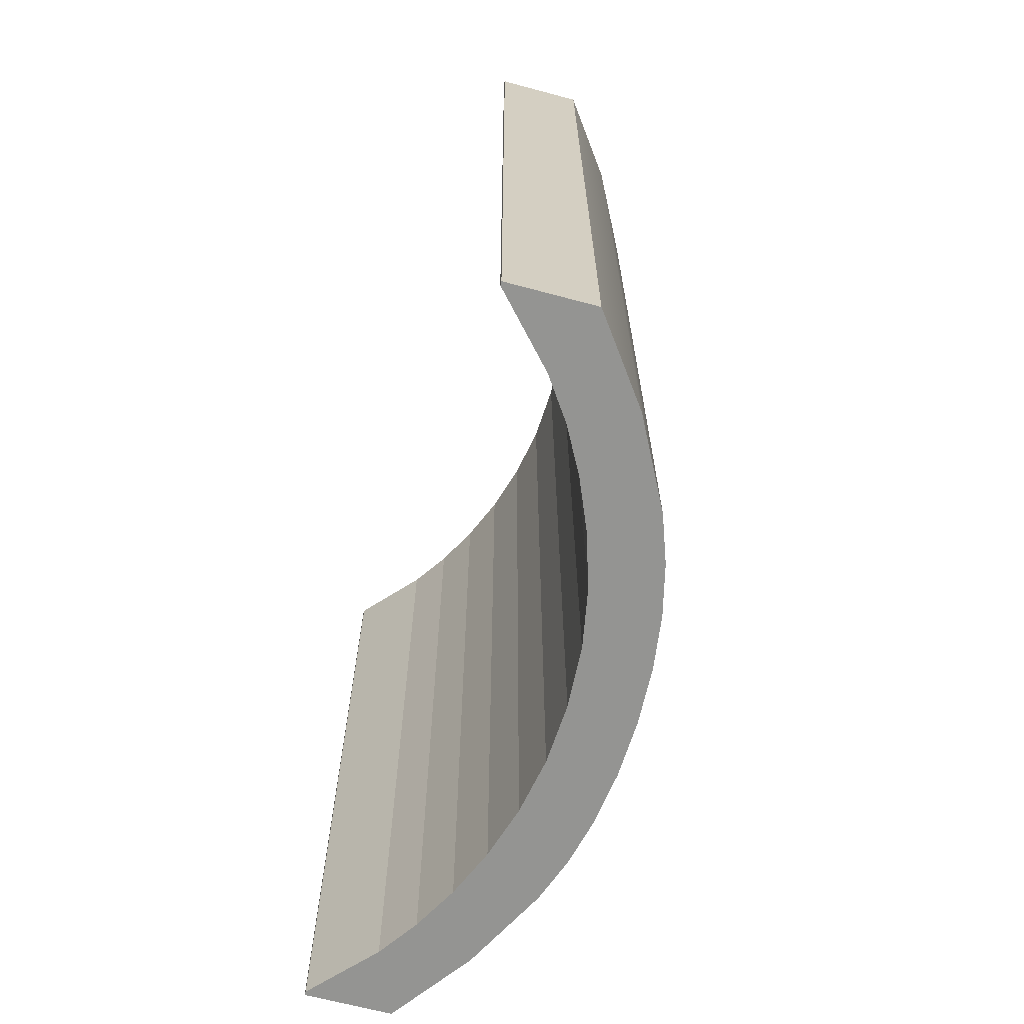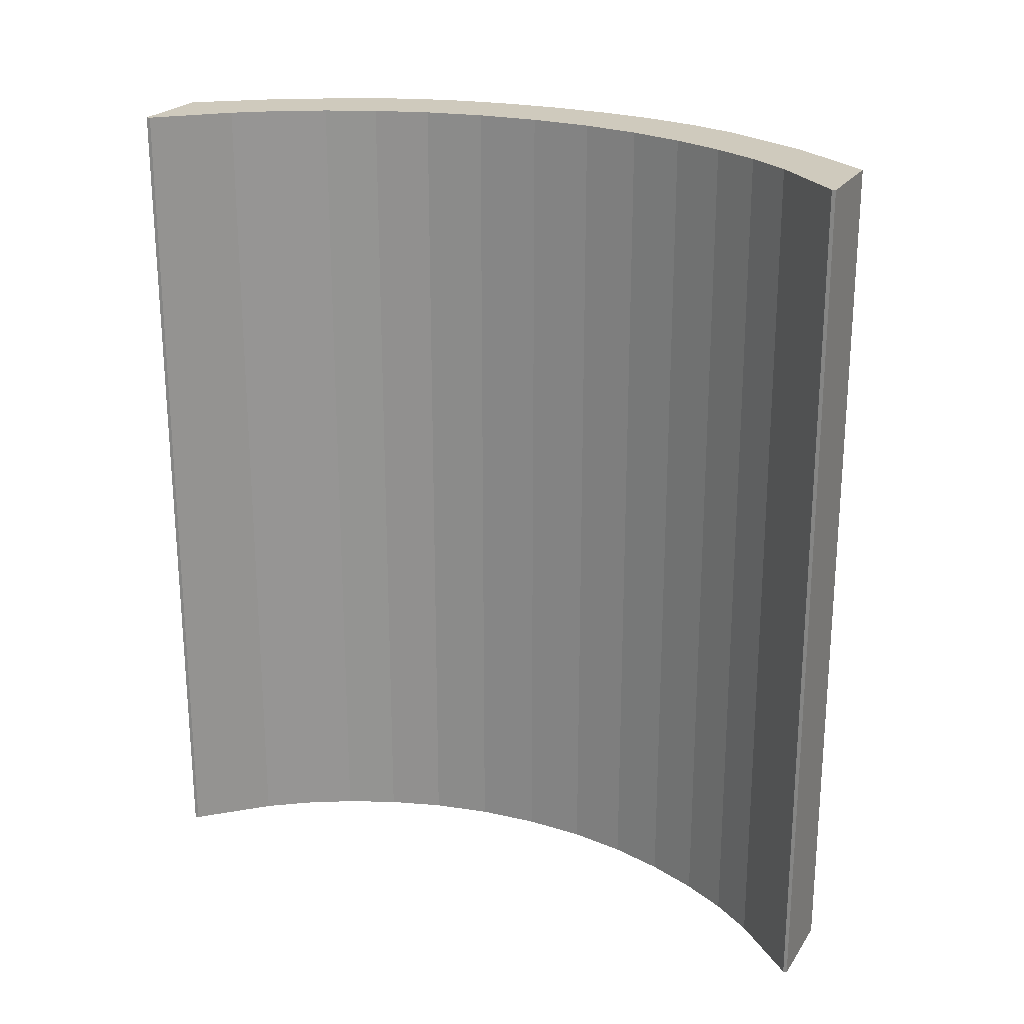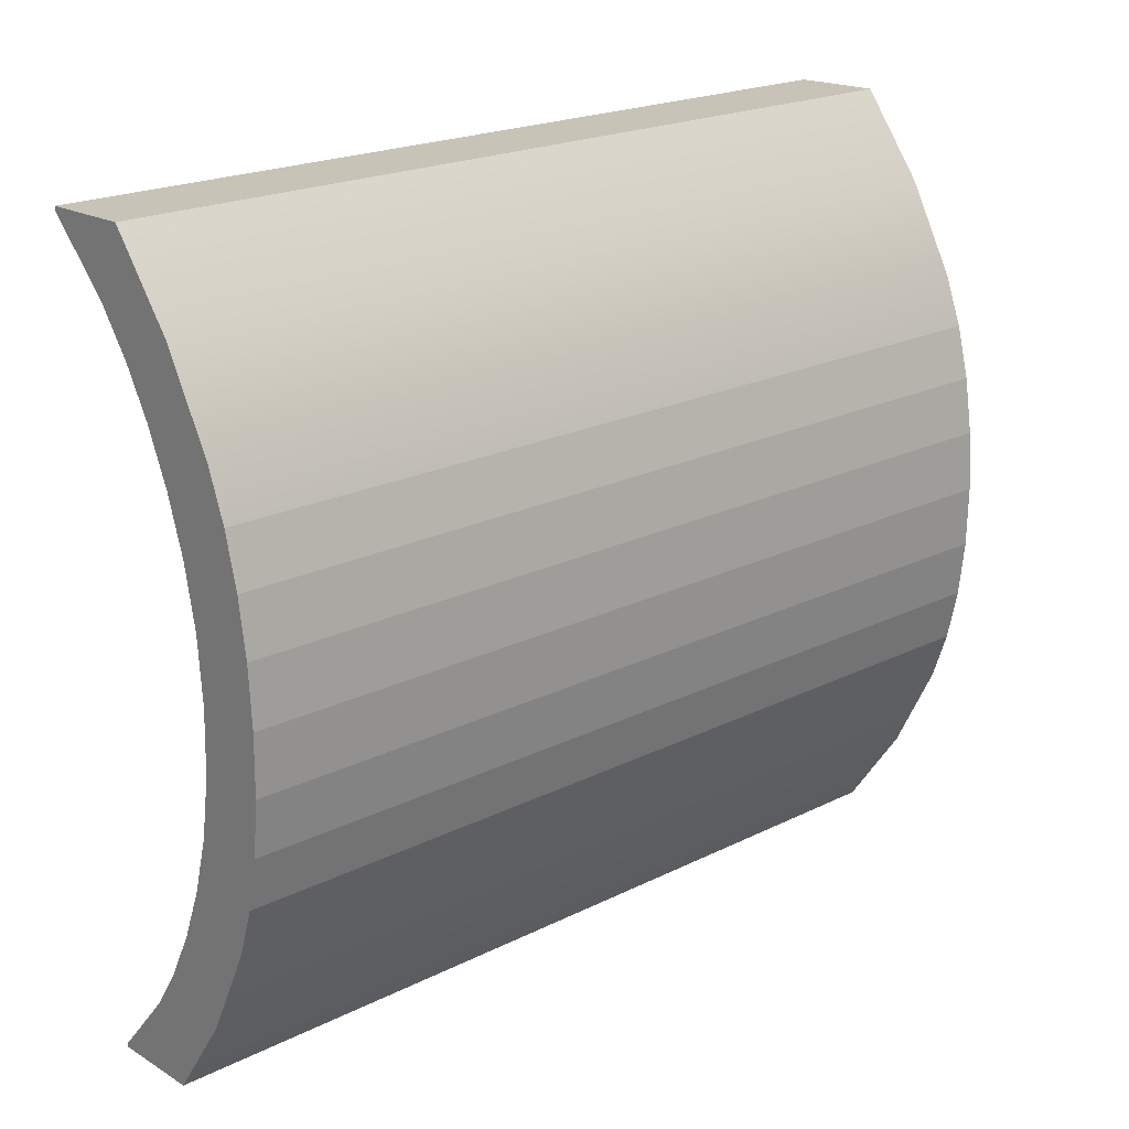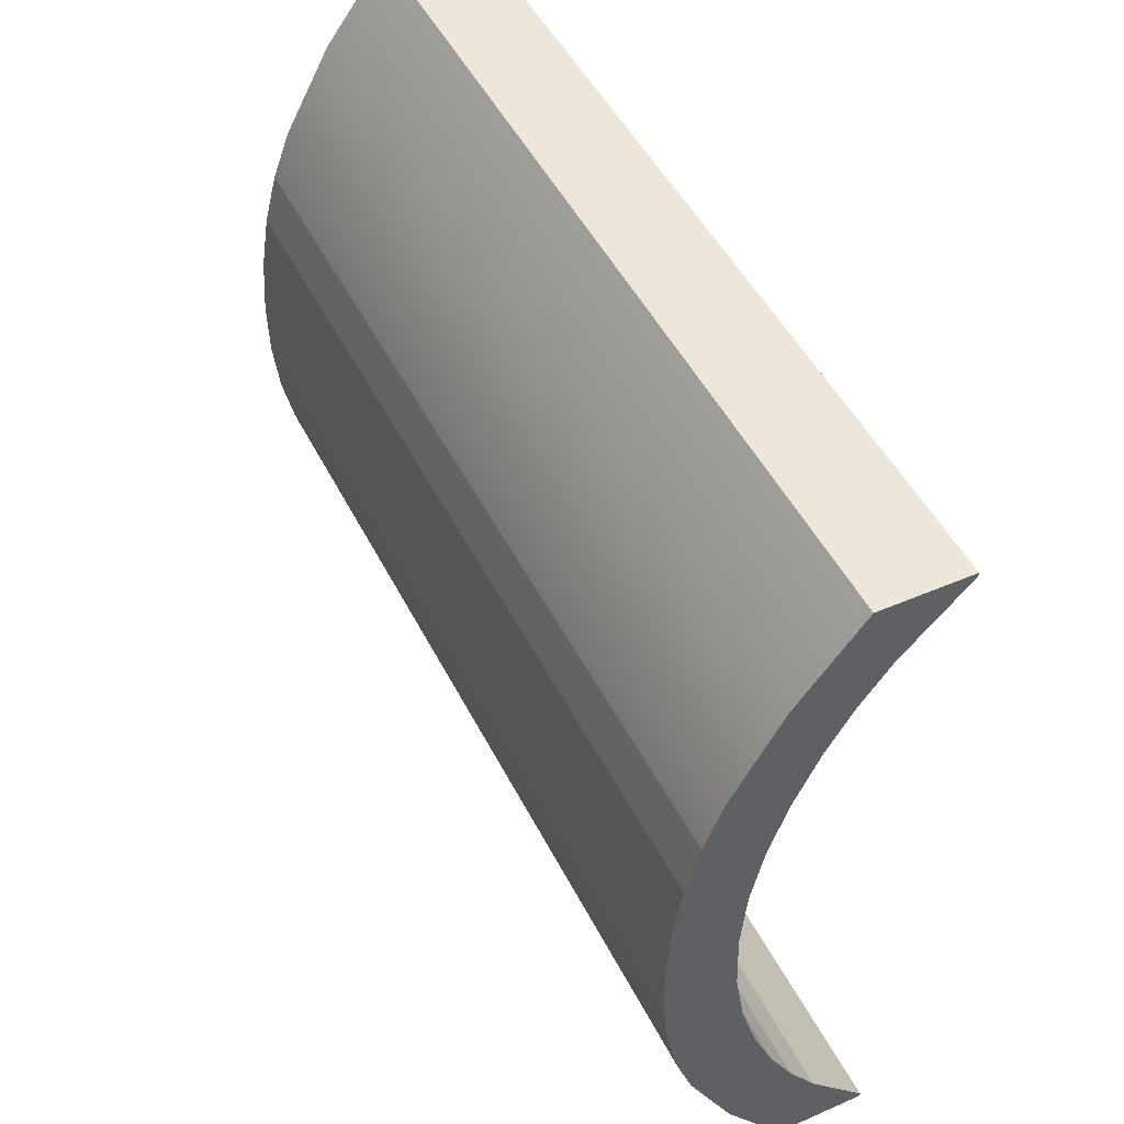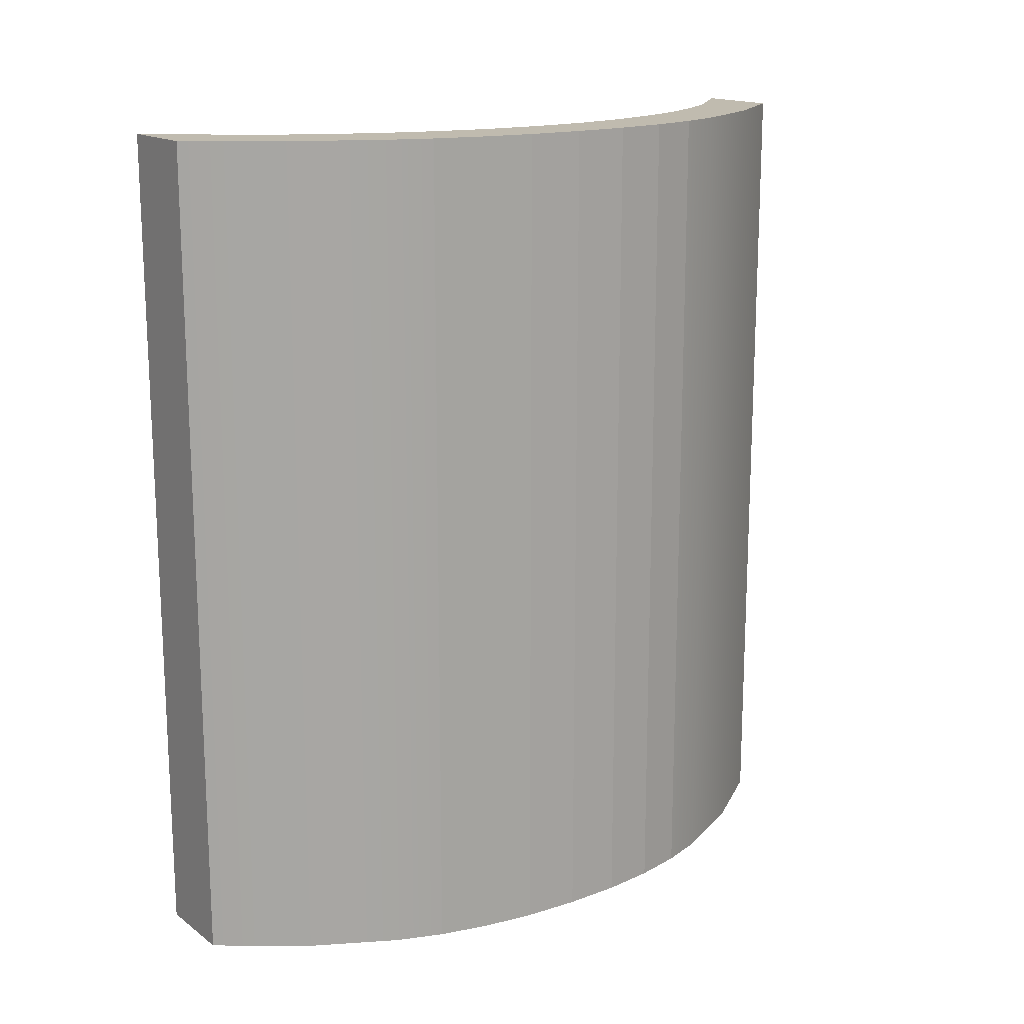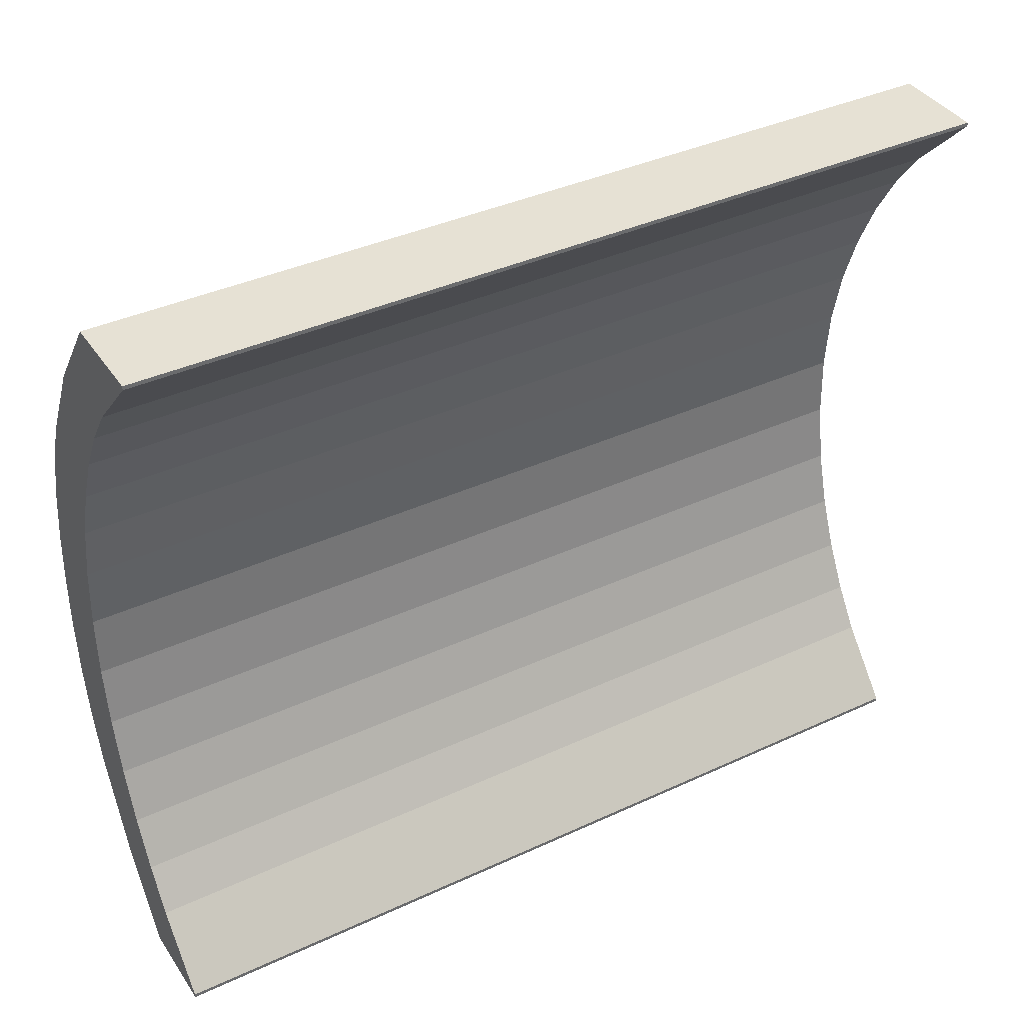
<metadata>
{"format":"obj","ext":"obj","renderer":"f3d","projection":"perspective","resolution":1024,"background":"white","views":[{"elev":-66.9,"azim":-16.4,"up":"+Y"},{"elev":22.8,"azim":-66.3,"up":"+Y"},{"elev":20.9,"azim":48.2,"up":"+Z"},{"elev":49.5,"azim":153.7,"up":"+Z"},{"elev":16.1,"azim":53.3,"up":"+Y"},{"elev":37.9,"azim":-120.6,"up":"+Z"}]}
</metadata>
<code>
o __1_6/__6/mesh257/mesh257-geometry#mesh257-geometry
v 0.368 -0.1337 0.07448
v 0.368 -0.1337 0.07455
v 0.3697 -0.1337 0.07452
v 0.368 -0.1497 0.07448
v 0.3691 -0.1337 0.07579
v 0.368 -0.1497 0.07455
v 0.3696 -0.1337 0.07655
v 0.3697 -0.1497 0.07452
v 0.3691 -0.1497 0.07579
v 0.3701 -0.1337 0.07741
v 0.3708 -0.1497 0.07608
v 0.3708 -0.1337 0.07608
v 0.3696 -0.1497 0.07655
v 0.3701 -0.1497 0.07741
v 0.3704 -0.1337 0.07835
v 0.3716 -0.1497 0.07773
v 0.3704 -0.1497 0.07835
v 0.3707 -0.1337 0.07937
v 0.3716 -0.1337 0.07773
v 0.3707 -0.1497 0.07937
v 0.3719 -0.1497 0.07861
v 0.3709 -0.1497 0.08046
v 0.3709 -0.1337 0.08046
v 0.3719 -0.1337 0.07861
v 0.3714 -0.1497 0.08553
v 0.3709 -0.1497 0.08162
v 0.3709 -0.1337 0.08162
v 0.3721 -0.1497 0.07955
v 0.3714 -0.1337 0.08553
v 0.3717 -0.1497 0.08466
v 0.3721 -0.1337 0.07955
v 0.3717 -0.1337 0.08466
v 0.3708 -0.1497 0.08277
v 0.3708 -0.1337 0.08277
v 0.3722 -0.1497 0.08057
v 0.372 -0.1497 0.08373
v 0.372 -0.1337 0.08373
v 0.3706 -0.1497 0.08384
v 0.3706 -0.1337 0.08384
v 0.3722 -0.1337 0.08057
v 0.3705 -0.1497 0.08714
v 0.3705 -0.1337 0.08714
v 0.3722 -0.1497 0.08165
v 0.3721 -0.1497 0.08272
v 0.3721 -0.1337 0.08272
v 0.3703 -0.1497 0.08484
v 0.3703 -0.1337 0.08484
v 0.3722 -0.1337 0.08165
v 0.3693 -0.1497 0.08865
v 0.3699 -0.1497 0.08578
v 0.3699 -0.1337 0.08578
v 0.3693 -0.1337 0.08865
v 0.3677 -0.1337 0.08861
v 0.3694 -0.1497 0.0866
v 0.3694 -0.1337 0.0866
v 0.3688 -0.1337 0.08735
v 0.3677 -0.1497 0.08861
v 0.3688 -0.1497 0.08735
v 0.3677 -0.1337 0.08854
v 0.3677 -0.1497 0.08854
f 1 2 3
f 3 2 1
f 1 4 2
f 2 4 1
f 5 3 2
f 2 3 5
f 1 3 4
f 4 3 1
f 6 2 4
f 4 2 6
f 7 3 5
f 5 3 7
f 2 6 5
f 5 6 2
f 8 4 3
f 3 4 8
f 6 4 9
f 9 4 6
f 10 3 7
f 7 3 10
f 5 9 7
f 7 9 5
f 9 5 6
f 6 5 9
f 8 9 4
f 4 9 8
f 8 3 11
f 11 3 8
f 12 3 10
f 10 3 12
f 7 13 10
f 10 13 7
f 13 7 9
f 9 7 13
f 13 9 8
f 8 9 13
f 12 11 3
f 3 11 12
f 11 14 8
f 8 14 11
f 15 12 10
f 10 12 15
f 14 10 13
f 13 10 14
f 14 13 8
f 8 13 14
f 11 12 16
f 16 12 11
f 17 14 11
f 11 14 17
f 18 12 15
f 15 12 18
f 10 14 15
f 15 14 10
f 19 16 12
f 12 16 19
f 16 20 11
f 11 20 16
f 17 15 14
f 14 15 17
f 20 17 11
f 11 17 20
f 19 12 18
f 18 12 19
f 15 17 18
f 18 17 15
f 16 19 21
f 21 19 16
f 22 20 16
f 16 20 22
f 20 18 17
f 17 18 20
f 23 19 18
f 18 19 23
f 24 21 19
f 19 21 24
f 21 25 16
f 16 25 21
f 22 23 20
f 20 23 22
f 26 22 16
f 16 22 26
f 18 20 23
f 23 20 18
f 27 19 23
f 23 19 27
f 21 24 28
f 28 24 21
f 24 19 29
f 29 19 24
f 30 25 21
f 21 25 30
f 16 25 26
f 26 25 16
f 23 22 27
f 27 22 23
f 26 27 22
f 22 27 26
f 19 27 29
f 29 27 19
f 31 28 24
f 24 28 31
f 28 30 21
f 21 30 28
f 32 24 29
f 29 24 32
f 30 32 25
f 25 32 30
f 26 25 33
f 33 25 26
f 27 26 34
f 34 26 27
f 27 34 29
f 29 34 27
f 28 31 35
f 35 31 28
f 31 24 32
f 32 24 31
f 36 30 28
f 28 30 36
f 29 25 32
f 32 25 29
f 32 30 37
f 37 30 32
f 33 25 38
f 38 25 33
f 33 34 26
f 26 34 33
f 34 39 29
f 29 39 34
f 40 35 31
f 31 35 40
f 35 36 28
f 28 36 35
f 37 31 32
f 32 31 37
f 36 37 30
f 30 37 36
f 25 29 41
f 41 29 25
f 25 41 38
f 38 41 25
f 38 39 33
f 33 39 38
f 34 33 39
f 39 33 34
f 29 39 42
f 42 39 29
f 35 40 43
f 43 40 35
f 40 31 37
f 37 31 40
f 44 36 35
f 35 36 44
f 37 36 45
f 45 36 37
f 42 41 29
f 29 41 42
f 38 41 46
f 46 41 38
f 39 38 47
f 47 38 39
f 39 47 42
f 42 47 39
f 48 43 40
f 40 43 48
f 43 44 35
f 35 44 43
f 45 40 37
f 37 40 45
f 44 45 36
f 36 45 44
f 41 42 49
f 49 42 41
f 46 41 50
f 50 41 46
f 46 47 38
f 38 47 46
f 47 51 42
f 42 51 47
f 43 48 44
f 44 48 43
f 48 40 45
f 45 40 48
f 45 44 48
f 48 44 45
f 52 49 42
f 42 49 52
f 41 49 50
f 50 49 41
f 50 51 46
f 46 51 50
f 47 46 51
f 51 46 47
f 42 51 52
f 52 51 42
f 52 53 49
f 49 53 52
f 50 49 54
f 54 49 50
f 51 50 55
f 55 50 51
f 51 55 52
f 52 55 51
f 52 56 53
f 53 56 52
f 57 49 53
f 53 49 57
f 54 49 58
f 58 49 54
f 54 55 50
f 50 55 54
f 55 56 52
f 52 56 55
f 59 53 56
f 56 53 59
f 57 60 49
f 49 60 57
f 57 53 60
f 60 53 57
f 58 49 60
f 60 49 58
f 58 56 54
f 54 56 58
f 55 54 56
f 56 54 55
f 59 60 53
f 53 60 59
f 56 58 59
f 59 58 56
f 60 59 58
f 58 59 60

</code>
